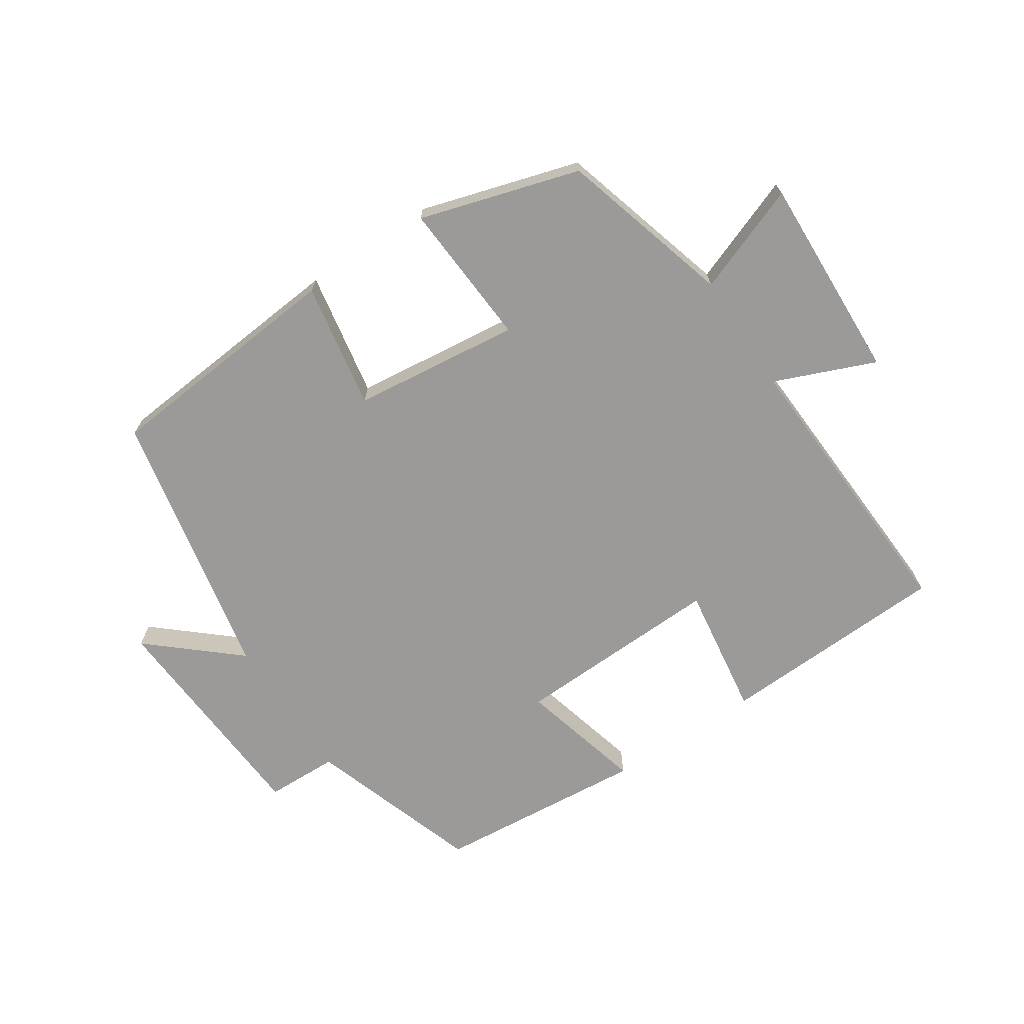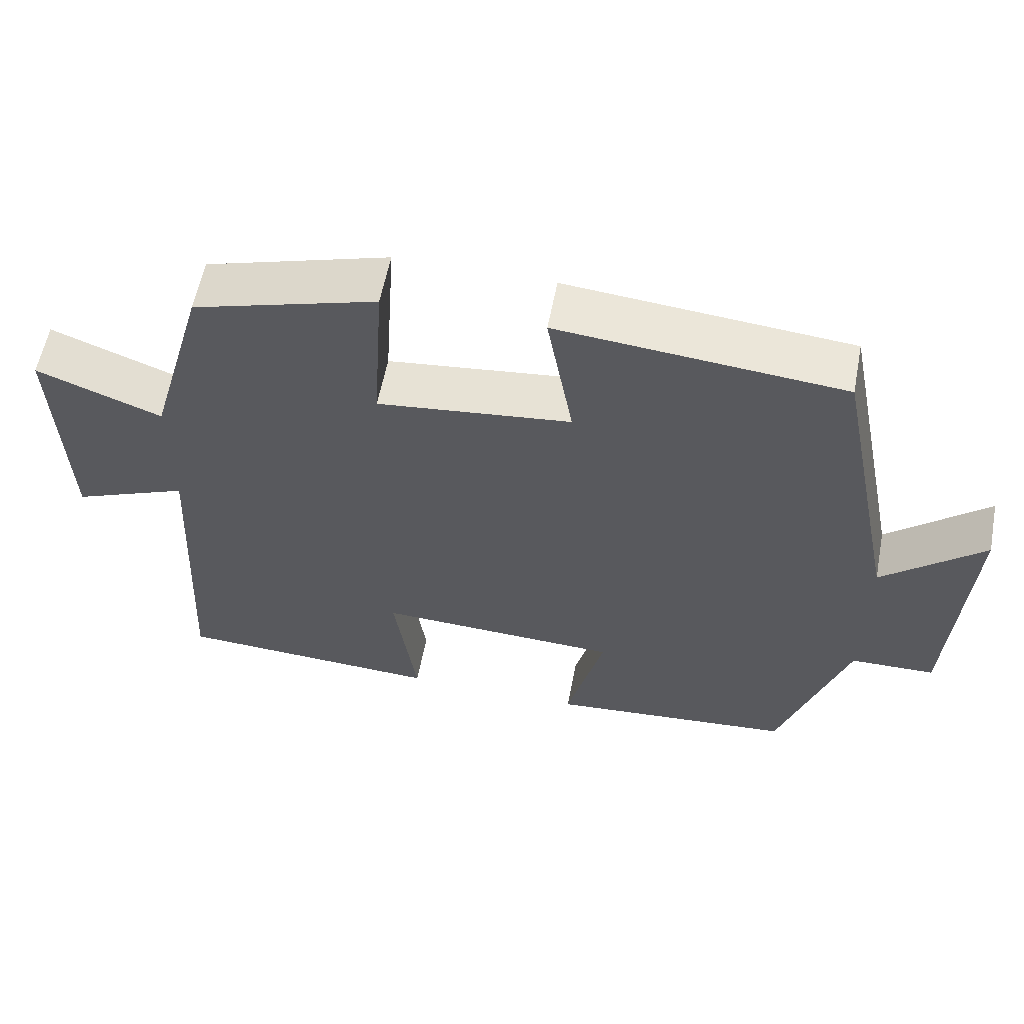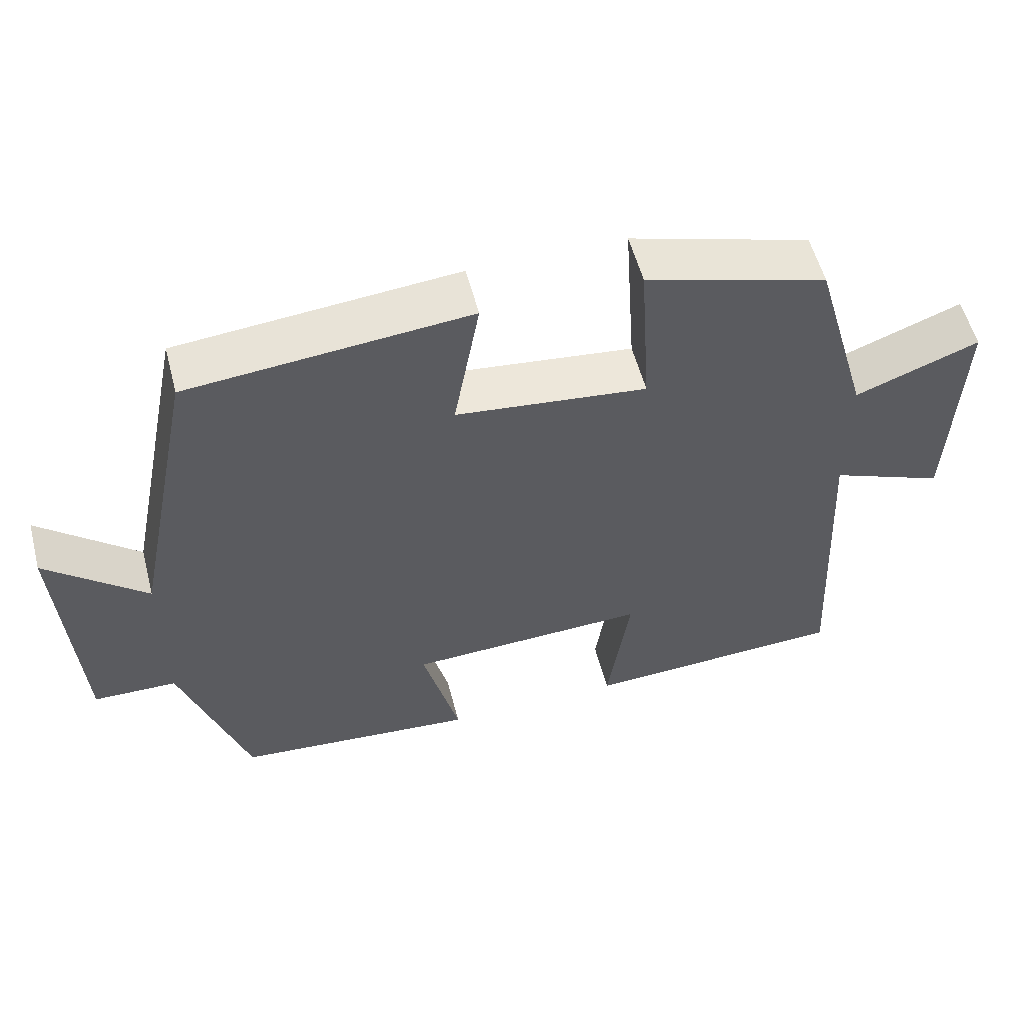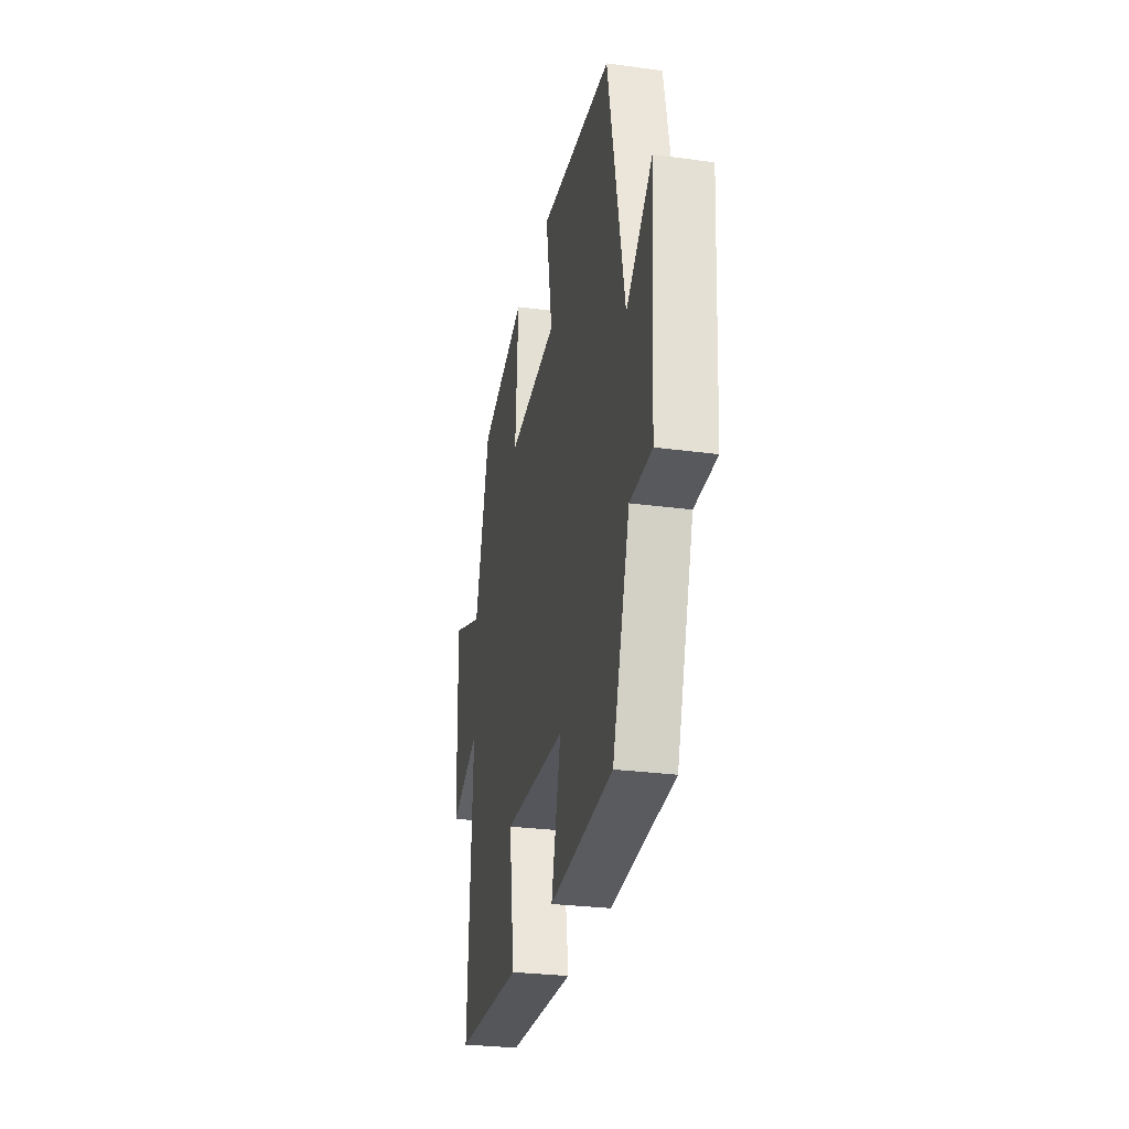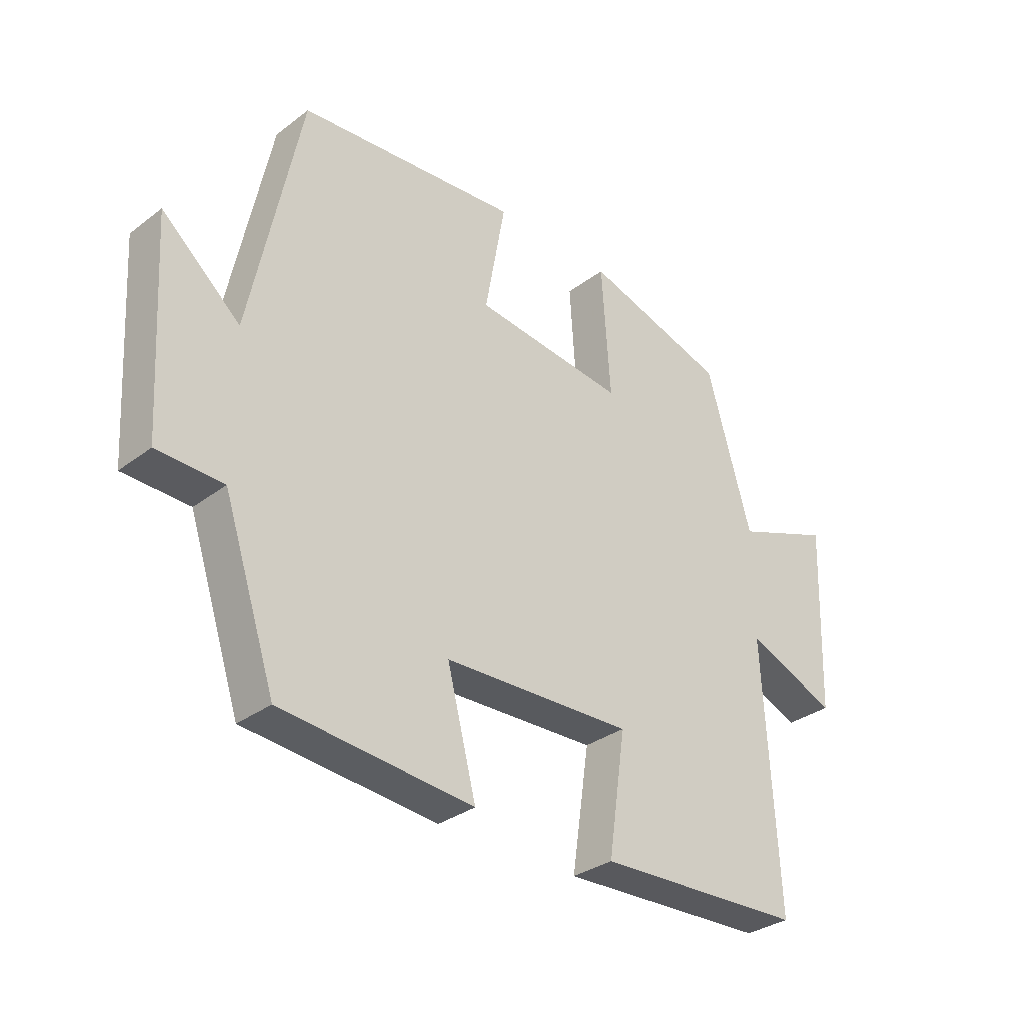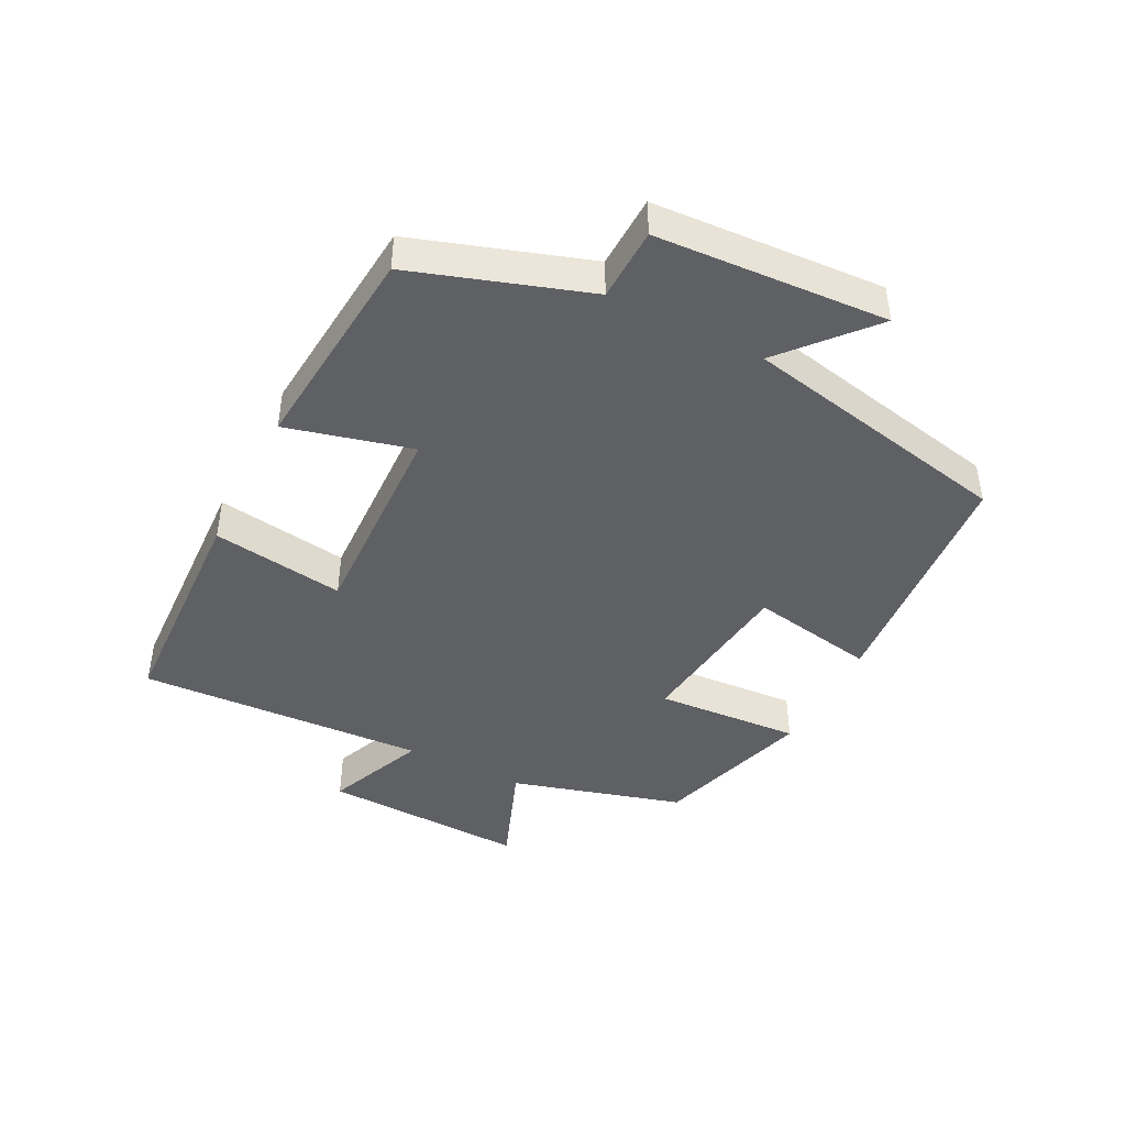
<metadata>
{"format":"obj","ext":"obj","renderer":"f3d","projection":"perspective","resolution":1024,"background":"white","views":[{"elev":-69.3,"azim":33.5,"up":"+Y"},{"elev":58.4,"azim":-169.1,"up":"+Z"},{"elev":55.7,"azim":-14.6,"up":"+Z"},{"elev":-28.2,"azim":-101.5,"up":"+Z"},{"elev":-32.2,"azim":-43.6,"up":"+Z"},{"elev":-43.6,"azim":-117.1,"up":"+Y"}]}
</metadata>
<code>
v 0.423 0.07 0.426
v 0.5 0.07 0.158
v 0.668 0.07 0.222
v 0.656 0.07 -0.098
v 0.5 0.07 -0.034
v 0.523 0.07 -0.484
v 0.165 0.07 -0.5
v 0.195 0.07 -0.294
v -0.131 0.07 -0.306
v -0.081 0.07 -0.5
v -0.41 0.07 -0.471
v -0.5 0.07 -0.201
v -0.613 0.07 -0.198
v -0.635 0.07 0.16
v -0.5 0.07 0.043
v -0.414 0.07 0.466
v -0.034 0.07 0.5
v -0.069 0.07 0.304
v 0.191 0.07 0.274
v 0.176 0.07 0.5
v 0.423 0 0.426
v 0.5 0 0.158
v 0.668 0 0.222
v 0.656 0 -0.098
v 0.5 0 -0.034
v 0.523 0 -0.484
v 0.165 0 -0.5
v 0.195 0 -0.294
v -0.131 0 -0.306
v -0.081 0 -0.5
v -0.41 0 -0.471
v -0.5 0 -0.201
v -0.613 0 -0.198
v -0.635 0 0.16
v -0.5 0 0.043
v -0.414 0 0.466
v -0.034 0 0.5
v -0.069 0 0.304
v 0.191 0 0.274
v 0.176 0 0.5
f 19 20 1 2
f 18 19 2
f 15 16 17 18
f 15 18 2
f 12 13 14 15
f 11 12 15
f 10 11 15
f 9 10 15
f 8 9 15 2
f 5 6 7 8
f 5 8 2 3
f 3 4 5
f 22 21 40 39
f 22 39 38
f 38 37 36 35
f 22 38 35
f 35 34 33 32
f 35 32 31
f 35 31 30
f 35 30 29
f 22 35 29 28
f 28 27 26 25
f 23 22 28 25
f 25 24 23
f 1 21 22 2
f 2 22 23 3
f 3 23 24 4
f 4 24 25 5
f 5 25 26 6
f 6 26 27 7
f 7 27 28 8
f 8 28 29 9
f 9 29 30 10
f 10 30 31 11
f 11 31 32 12
f 12 32 33 13
f 13 33 34 14
f 14 34 35 15
f 15 35 36 16
f 16 36 37 17
f 17 37 38 18
f 18 38 39 19
f 19 39 40 20
f 20 40 21 1

</code>
